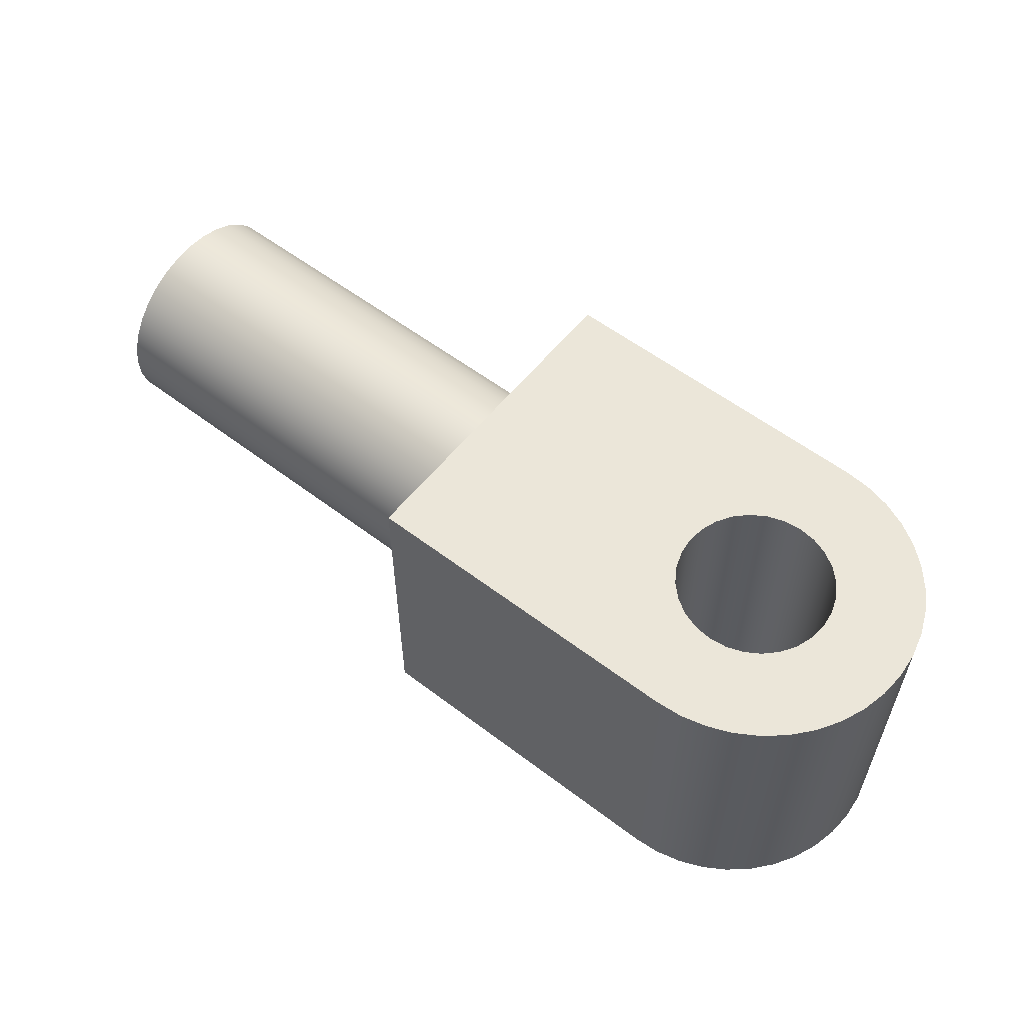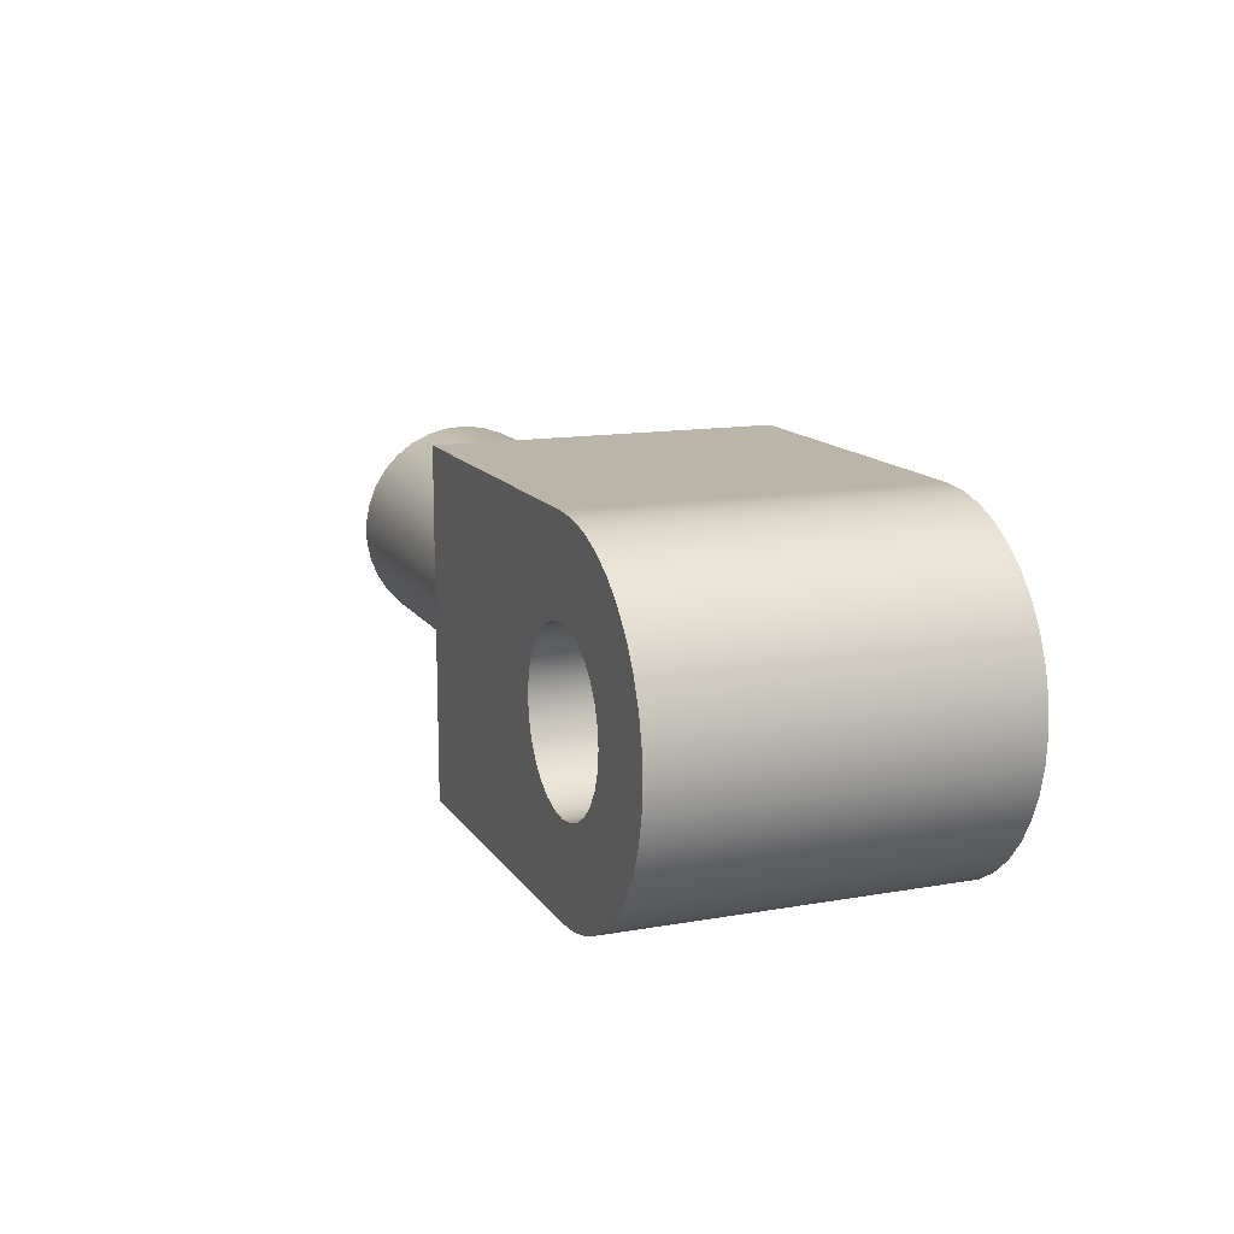
<metadata>
{"format":"obj","ext":"obj","renderer":"f3d","projection":"perspective","resolution":1024,"background":"white","views":[{"elev":57.3,"azim":38.3,"up":"+Y"},{"elev":13.6,"azim":68.5,"up":"+Z"}]}
</metadata>
<code>
v -0.8725 0.3962 -4.716e-17
v -0.8725 0.3934 0.03004
v -0.8725 0.3849 0.059
v -0.8725 0.371 0.08583
v -0.8725 0.3524 0.1096
v -0.8725 0.3296 0.1293
v -0.8725 0.3034 0.1444
v -0.8725 0.2749 0.1543
v -0.8725 0.245 0.1586
v -0.8725 0.2149 0.1571
v -0.8725 0.1856 0.15
v -0.8725 0.1581 0.1375
v -0.8725 0.1335 0.12
v -0.8725 0.1127 0.09813
v -0.8725 0.09639 0.07274
v -0.8725 0.08517 0.04473
v -0.8725 0.07946 0.01509
v -0.8725 0.07946 -0.01509
v -0.8725 0.08517 -0.04473
v -0.8725 0.09639 -0.07274
v -0.8725 0.1127 -0.09813
v -0.8725 0.1335 -0.12
v -0.8725 0.1581 -0.1375
v -0.8725 0.1856 -0.15
v -0.8725 0.2149 -0.1571
v -0.8725 0.245 -0.1586
v -0.8725 0.2749 -0.1543
v -0.8725 0.3034 -0.1444
v -0.8725 0.3296 -0.1293
v -0.8725 0.3524 -0.1096
v -0.8725 0.371 -0.08583
v -0.8725 0.3849 -0.059
v -0.8725 0.3934 -0.03004
v -0.2375 0.3962 -4.716e-17
v -0.2375 0.3934 -0.03004
v -0.2375 0.3849 -0.059
v -0.2375 0.371 -0.08583
v -0.2375 0.3524 -0.1096
v -0.2375 0.3296 -0.1293
v -0.2375 0.3034 -0.1444
v -0.2375 0.2749 -0.1543
v -0.2375 0.245 -0.1586
v -0.2375 0.2149 -0.1571
v -0.2375 0.1856 -0.15
v -0.2375 0.1581 -0.1375
v -0.2375 0.1335 -0.12
v -0.2375 0.1127 -0.09813
v -0.2375 0.09639 -0.07274
v -0.2375 0.08517 -0.04473
v -0.2375 0.07946 -0.01509
v -0.2375 0.07946 0.01509
v -0.2375 0.08517 0.04473
v -0.2375 0.09639 0.07274
v -0.2375 0.1127 0.09813
v -0.2375 0.1335 0.12
v -0.2375 0.1581 0.1375
v -0.2375 0.1856 0.15
v -0.2375 0.2149 0.1571
v -0.2375 0.245 0.1586
v -0.2375 0.2749 0.1543
v -0.2375 0.3034 0.1444
v -0.2375 0.3296 0.1293
v -0.2375 0.3524 0.1096
v -0.2375 0.371 0.08583
v -0.2375 0.3849 0.059
v -0.2375 0.3934 0.03004
v -0.2375 0.3962 -4.716e-17
v -0.8725 0.3962 -4.716e-17
v 0.2375 0 0.2375
v 0.2746 0 0.2346
v 0.3109 0 0.2259
v 0.3453 0 0.2116
v 0.3771 0 0.1921
v 0.4054 0 0.1679
v 0.4296 0 0.1396
v 0.4491 0 0.1078
v 0.4634 0 0.07339
v 0.4721 0 0.03715
v 0.475 0 3.98e-17
v 0.4721 0 -0.03715
v 0.4634 0 -0.07339
v 0.4491 0 -0.1078
v 0.4296 0 -0.1396
v 0.4054 0 -0.1679
v 0.3771 0 -0.1921
v 0.3453 0 -0.2116
v 0.3109 0 -0.2259
v 0.2746 0 -0.2346
v 0.2375 0 -0.2375
v 0.2375 0.475 -0.2375
v 0.2746 0.475 -0.2346
v 0.3109 0.475 -0.2259
v 0.3453 0.475 -0.2116
v 0.3771 0.475 -0.1921
v 0.4054 0.475 -0.1679
v 0.4296 0.475 -0.1396
v 0.4491 0.475 -0.1078
v 0.4634 0.475 -0.07339
v 0.4721 0.475 -0.03715
v 0.475 0.475 3.98e-17
v 0.4721 0.475 0.03715
v 0.4634 0.475 0.07339
v 0.4491 0.475 0.1078
v 0.4296 0.475 0.1396
v 0.4054 0.475 0.1679
v 0.3771 0.475 0.1921
v 0.3453 0.475 0.2116
v 0.3109 0.475 0.2259
v 0.2746 0.475 0.2346
v 0.2375 0.475 0.2375
v 0.2375 0 -0.2375
v -0.2375 0 -0.2375
v -0.2375 0.475 -0.2375
v 0.2375 0.475 -0.2375
v -0.2375 0.3962 -4.716e-17
v -0.2375 0.3934 0.03004
v -0.2375 0.3849 0.059
v -0.2375 0.371 0.08583
v -0.2375 0.3524 0.1096
v -0.2375 0.3296 0.1293
v -0.2375 0.3034 0.1444
v -0.2375 0.2749 0.1543
v -0.2375 0.245 0.1586
v -0.2375 0.2149 0.1571
v -0.2375 0.1856 0.15
v -0.2375 0.1581 0.1375
v -0.2375 0.1335 0.12
v -0.2375 0.1127 0.09813
v -0.2375 0.09639 0.07274
v -0.2375 0.08517 0.04473
v -0.2375 0.07946 0.01509
v -0.2375 0.07946 -0.01509
v -0.2375 0.08517 -0.04473
v -0.2375 0.09639 -0.07274
v -0.2375 0.1127 -0.09813
v -0.2375 0.1335 -0.12
v -0.2375 0.1581 -0.1375
v -0.2375 0.1856 -0.15
v -0.2375 0.2149 -0.1571
v -0.2375 0.245 -0.1586
v -0.2375 0.2749 -0.1543
v -0.2375 0.3034 -0.1444
v -0.2375 0.3296 -0.1293
v -0.2375 0.3524 -0.1096
v -0.2375 0.371 -0.08583
v -0.2375 0.3849 -0.059
v -0.2375 0.3934 -0.03004
v -0.2375 0 -0.2375
v -0.2375 0 0.2375
v -0.2375 0.475 0.2375
v -0.2375 0.475 -0.2375
v -0.1613 0.3518 -4.172e-17
v -0.1613 0.3489 -0.02543
v -0.1613 0.3405 -0.04959
v -0.1613 0.3269 -0.07126
v -0.1613 0.3088 -0.08936
v -0.1613 0.2871 -0.103
v -0.1613 0.2629 -0.1114
v -0.1613 0.2375 -0.1143
v -0.1613 0.2121 -0.1114
v -0.1613 0.1879 -0.103
v -0.1613 0.1662 -0.08936
v -0.1613 0.1481 -0.07126
v -0.1613 0.1345 -0.04959
v -0.1613 0.1261 -0.02543
v -0.1613 0.1232 -2.772e-17
v -0.1613 0.1261 0.02543
v -0.1613 0.1345 0.04959
v -0.1613 0.1481 0.07126
v -0.1613 0.1662 0.08936
v -0.1613 0.1879 0.103
v -0.1613 0.2121 0.1114
v -0.1613 0.2375 0.1143
v -0.1613 0.2629 0.1114
v -0.1613 0.2871 0.103
v -0.1613 0.3088 0.08936
v -0.1613 0.3269 0.07126
v -0.1613 0.3405 0.04959
v -0.1613 0.3489 0.02543
v -0.8725 0.3518 -4.172e-17
v -0.8725 0.3489 0.02543
v -0.8725 0.3405 0.04959
v -0.8725 0.3269 0.07126
v -0.8725 0.3088 0.08936
v -0.8725 0.2871 0.103
v -0.8725 0.2629 0.1114
v -0.8725 0.2375 0.1143
v -0.8725 0.2121 0.1114
v -0.8725 0.1879 0.103
v -0.8725 0.1662 0.08936
v -0.8725 0.1481 0.07126
v -0.8725 0.1345 0.04959
v -0.8725 0.1261 0.02543
v -0.8725 0.1232 -2.772e-17
v -0.8725 0.1261 -0.02543
v -0.8725 0.1345 -0.04959
v -0.8725 0.1481 -0.07126
v -0.8725 0.1662 -0.08936
v -0.8725 0.1879 -0.103
v -0.8725 0.2121 -0.1114
v -0.8725 0.2375 -0.1143
v -0.8725 0.2629 -0.1114
v -0.8725 0.2871 -0.103
v -0.8725 0.3088 -0.08936
v -0.8725 0.3269 -0.07126
v -0.8725 0.3405 -0.04959
v -0.8725 0.3489 -0.02543
v -0.8725 0.3962 -4.716e-17
v -0.8725 0.3934 -0.03004
v -0.8725 0.3849 -0.059
v -0.8725 0.371 -0.08583
v -0.8725 0.3524 -0.1096
v -0.8725 0.3296 -0.1293
v -0.8725 0.3034 -0.1444
v -0.8725 0.2749 -0.1543
v -0.8725 0.245 -0.1586
v -0.8725 0.2149 -0.1571
v -0.8725 0.1856 -0.15
v -0.8725 0.1581 -0.1375
v -0.8725 0.1335 -0.12
v -0.8725 0.1127 -0.09813
v -0.8725 0.09639 -0.07274
v -0.8725 0.08517 -0.04473
v -0.8725 0.07946 -0.01509
v -0.8725 0.07946 0.01509
v -0.8725 0.08517 0.04473
v -0.8725 0.09639 0.07274
v -0.8725 0.1127 0.09813
v -0.8725 0.1335 0.12
v -0.8725 0.1581 0.1375
v -0.8725 0.1856 0.15
v -0.8725 0.2149 0.1571
v -0.8725 0.245 0.1586
v -0.8725 0.2749 0.1543
v -0.8725 0.3034 0.1444
v -0.8725 0.3296 0.1293
v -0.8725 0.3524 0.1096
v -0.8725 0.371 0.08583
v -0.8725 0.3849 0.059
v -0.8725 0.3934 0.03004
v 0.1245 0 -2.772e-17
v 0.1273 0 0.02515
v 0.1357 0 0.04904
v 0.1491 0 0.07047
v 0.167 0 0.08837
v 0.1884 0 0.1018
v 0.2123 0 0.1102
v 0.2375 0 0.113
v 0.2626 0 0.1102
v 0.2865 0 0.1018
v 0.308 0 0.08837
v 0.3259 0 0.07047
v 0.3393 0 0.04904
v 0.3477 0 0.02515
v 0.3505 0 -1.388e-17
v 0.3477 0 -0.02515
v 0.3393 0 -0.04904
v 0.3259 0 -0.07047
v 0.308 0 -0.08837
v 0.2865 0 -0.1018
v 0.2626 0 -0.1102
v 0.2375 0 -0.113
v 0.2123 0 -0.1102
v 0.1884 0 -0.1018
v 0.167 0 -0.08837
v 0.1491 0 -0.07047
v 0.1357 0 -0.04904
v 0.1273 0 -0.02515
v 0.2375 0 0.2375
v -0.2375 0 0.2375
v -0.2375 0 -0.2375
v 0.2375 0 -0.2375
v 0.2746 0 -0.2346
v 0.3109 0 -0.2259
v 0.3453 0 -0.2116
v 0.3771 0 -0.1921
v 0.4054 0 -0.1679
v 0.4296 0 -0.1396
v 0.4491 0 -0.1078
v 0.4634 0 -0.07339
v 0.4721 0 -0.03715
v 0.475 0 3.98e-17
v 0.4721 0 0.03715
v 0.4634 0 0.07339
v 0.4491 0 0.1078
v 0.4296 0 0.1396
v 0.4054 0 0.1679
v 0.3771 0 0.1921
v 0.3453 0 0.2116
v 0.3109 0 0.2259
v 0.2746 0 0.2346
v 0.1245 0.475 -2.772e-17
v 0.1273 0.475 0.02515
v 0.1357 0.475 0.04904
v 0.1491 0.475 0.07047
v 0.167 0.475 0.08837
v 0.1884 0.475 0.1018
v 0.2123 0.475 0.1102
v 0.2375 0.475 0.113
v 0.2626 0.475 0.1102
v 0.2865 0.475 0.1018
v 0.308 0.475 0.08837
v 0.3259 0.475 0.07047
v 0.3393 0.475 0.04904
v 0.3477 0.475 0.02515
v 0.3505 0.475 -1.388e-17
v 0.3477 0.475 -0.02515
v 0.3393 0.475 -0.04904
v 0.3259 0.475 -0.07047
v 0.308 0.475 -0.08837
v 0.2865 0.475 -0.1018
v 0.2626 0.475 -0.1102
v 0.2375 0.475 -0.113
v 0.2123 0.475 -0.1102
v 0.1884 0.475 -0.1018
v 0.167 0.475 -0.08837
v 0.1491 0.475 -0.07047
v 0.1357 0.475 -0.04904
v 0.1273 0.475 -0.02515
v 0.1245 0 -2.772e-17
v 0.1273 0 -0.02515
v 0.1357 0 -0.04904
v 0.1491 0 -0.07047
v 0.167 0 -0.08837
v 0.1884 0 -0.1018
v 0.2123 0 -0.1102
v 0.2375 0 -0.113
v 0.2626 0 -0.1102
v 0.2865 0 -0.1018
v 0.308 0 -0.08837
v 0.3259 0 -0.07047
v 0.3393 0 -0.04904
v 0.3477 0 -0.02515
v 0.3505 0 -1.388e-17
v 0.3477 0 0.02515
v 0.3393 0 0.04904
v 0.3259 0 0.07047
v 0.308 0 0.08837
v 0.2865 0 0.1018
v 0.2626 0 0.1102
v 0.2375 0 0.113
v 0.2123 0 0.1102
v 0.1884 0 0.1018
v 0.167 0 0.08837
v 0.1491 0 0.07047
v 0.1357 0 0.04904
v 0.1273 0 0.02515
v 0.1245 0.475 -2.772e-17
v 0.1245 0 -2.772e-17
v -0.1613 0.3518 -4.172e-17
v -0.1613 0.3489 0.02543
v -0.1613 0.3405 0.04959
v -0.1613 0.3269 0.07126
v -0.1613 0.3088 0.08936
v -0.1613 0.2871 0.103
v -0.1613 0.2629 0.1114
v -0.1613 0.2375 0.1143
v -0.1613 0.2121 0.1114
v -0.1613 0.1879 0.103
v -0.1613 0.1662 0.08936
v -0.1613 0.1481 0.07126
v -0.1613 0.1345 0.04959
v -0.1613 0.1261 0.02543
v -0.1613 0.1232 -2.772e-17
v -0.1613 0.1261 -0.02543
v -0.1613 0.1345 -0.04959
v -0.1613 0.1481 -0.07126
v -0.1613 0.1662 -0.08936
v -0.1613 0.1879 -0.103
v -0.1613 0.2121 -0.1114
v -0.1613 0.2375 -0.1143
v -0.1613 0.2629 -0.1114
v -0.1613 0.2871 -0.103
v -0.1613 0.3088 -0.08936
v -0.1613 0.3269 -0.07126
v -0.1613 0.3405 -0.04959
v -0.1613 0.3489 -0.02543
v -0.8725 0.3518 -4.172e-17
v -0.8725 0.3489 -0.02543
v -0.8725 0.3405 -0.04959
v -0.8725 0.3269 -0.07126
v -0.8725 0.3088 -0.08936
v -0.8725 0.2871 -0.103
v -0.8725 0.2629 -0.1114
v -0.8725 0.2375 -0.1143
v -0.8725 0.2121 -0.1114
v -0.8725 0.1879 -0.103
v -0.8725 0.1662 -0.08936
v -0.8725 0.1481 -0.07126
v -0.8725 0.1345 -0.04959
v -0.8725 0.1261 -0.02543
v -0.8725 0.1232 -2.772e-17
v -0.8725 0.1261 0.02543
v -0.8725 0.1345 0.04959
v -0.8725 0.1481 0.07126
v -0.8725 0.1662 0.08936
v -0.8725 0.1879 0.103
v -0.8725 0.2121 0.1114
v -0.8725 0.2375 0.1143
v -0.8725 0.2629 0.1114
v -0.8725 0.2871 0.103
v -0.8725 0.3088 0.08936
v -0.8725 0.3269 0.07126
v -0.8725 0.3405 0.04959
v -0.8725 0.3489 0.02543
v -0.1613 0.3518 -4.172e-17
v -0.8725 0.3518 -4.172e-17
v 0.1245 0.475 -2.772e-17
v 0.1273 0.475 -0.02515
v 0.1357 0.475 -0.04904
v 0.1491 0.475 -0.07047
v 0.167 0.475 -0.08837
v 0.1884 0.475 -0.1018
v 0.2123 0.475 -0.1102
v 0.2375 0.475 -0.113
v 0.2626 0.475 -0.1102
v 0.2865 0.475 -0.1018
v 0.308 0.475 -0.08837
v 0.3259 0.475 -0.07047
v 0.3393 0.475 -0.04904
v 0.3477 0.475 -0.02515
v 0.3505 0.475 -1.388e-17
v 0.3477 0.475 0.02515
v 0.3393 0.475 0.04904
v 0.3259 0.475 0.07047
v 0.308 0.475 0.08837
v 0.2865 0.475 0.1018
v 0.2626 0.475 0.1102
v 0.2375 0.475 0.113
v 0.2123 0.475 0.1102
v 0.1884 0.475 0.1018
v 0.167 0.475 0.08837
v 0.1491 0.475 0.07047
v 0.1357 0.475 0.04904
v 0.1273 0.475 0.02515
v 0.2375 0.475 -0.2375
v -0.2375 0.475 -0.2375
v -0.2375 0.475 0.2375
v 0.2375 0.475 0.2375
v 0.2746 0.475 0.2346
v 0.3109 0.475 0.2259
v 0.3453 0.475 0.2116
v 0.3771 0.475 0.1921
v 0.4054 0.475 0.1679
v 0.4296 0.475 0.1396
v 0.4491 0.475 0.1078
v 0.4634 0.475 0.07339
v 0.4721 0.475 0.03715
v 0.475 0.475 3.98e-17
v 0.4721 0.475 -0.03715
v 0.4634 0.475 -0.07339
v 0.4491 0.475 -0.1078
v 0.4296 0.475 -0.1396
v 0.4054 0.475 -0.1679
v 0.3771 0.475 -0.1921
v 0.3453 0.475 -0.2116
v 0.3109 0.475 -0.2259
v 0.2746 0.475 -0.2346
v -0.2375 0 0.2375
v 0.2375 0 0.2375
v 0.2375 0.475 0.2375
v -0.2375 0.475 0.2375
f 2 66 1
f 1 66 67
f 68 34 33
f 33 34 35
f 33 35 32
f 32 35 36
f 32 36 31
f 31 36 37
f 31 37 30
f 30 37 38
f 30 38 29
f 29 38 39
f 29 39 28
f 28 39 40
f 28 40 27
f 27 40 41
f 27 41 26
f 26 41 42
f 26 42 25
f 25 42 43
f 25 43 24
f 24 43 44
f 24 44 23
f 23 44 45
f 23 45 22
f 22 45 46
f 22 46 21
f 21 46 47
f 21 47 20
f 20 47 48
f 20 48 19
f 19 48 49
f 19 49 18
f 18 49 50
f 18 50 17
f 17 50 51
f 17 51 16
f 16 51 52
f 16 52 15
f 15 52 53
f 15 53 14
f 14 53 54
f 14 54 13
f 13 54 55
f 13 55 12
f 12 55 56
f 12 56 11
f 11 56 57
f 11 57 10
f 10 57 58
f 10 58 9
f 9 58 59
f 9 59 8
f 8 59 60
f 8 60 7
f 7 60 61
f 7 61 6
f 6 61 62
f 6 62 5
f 5 62 63
f 5 63 4
f 4 63 64
f 4 64 3
f 3 64 65
f 3 65 2
f 2 65 66
f 110 69 109
f 109 69 70
f 109 70 108
f 108 70 71
f 108 71 107
f 107 71 72
f 107 72 106
f 106 72 73
f 106 73 105
f 105 73 74
f 105 74 104
f 104 74 75
f 104 75 103
f 103 75 76
f 103 76 102
f 102 76 77
f 102 77 101
f 101 77 78
f 101 78 100
f 100 78 79
f 100 79 99
f 99 79 80
f 99 80 98
f 98 80 81
f 98 81 97
f 97 81 82
f 97 82 96
f 96 82 83
f 96 83 95
f 95 83 84
f 95 84 94
f 94 84 85
f 94 85 93
f 93 85 86
f 93 86 92
f 92 86 87
f 92 87 91
f 91 87 88
f 91 88 90
f 90 88 89
f 111 112 114
f 114 112 113
f 116 150 115
f 115 150 151
f 115 151 147
f 147 151 146
f 146 151 145
f 145 151 144
f 144 151 143
f 143 151 142
f 142 151 141
f 141 151 140
f 140 151 148
f 140 148 139
f 139 148 138
f 138 148 137
f 137 148 136
f 136 148 135
f 135 148 134
f 134 148 133
f 133 148 132
f 132 148 149
f 132 149 131
f 131 149 130
f 130 149 129
f 129 149 128
f 128 149 127
f 127 149 126
f 126 149 125
f 125 149 124
f 124 149 123
f 123 149 150
f 123 150 122
f 122 150 121
f 121 150 120
f 120 150 119
f 119 150 118
f 118 150 117
f 117 150 116
f 153 165 152
f 152 165 166
f 152 166 179
f 179 166 167
f 179 167 178
f 178 167 168
f 178 168 177
f 177 168 169
f 177 169 176
f 176 169 170
f 176 170 175
f 175 170 171
f 175 171 174
f 174 171 172
f 174 172 173
f 165 153 164
f 164 153 154
f 164 154 163
f 163 154 155
f 163 155 162
f 162 155 156
f 162 156 161
f 161 156 157
f 161 157 160
f 160 157 158
f 160 158 159
f 181 240 180
f 180 240 208
f 180 208 209
f 240 181 239
f 239 181 182
f 239 182 238
f 238 182 183
f 238 183 237
f 237 183 184
f 237 184 236
f 236 184 185
f 236 185 235
f 235 185 186
f 235 186 234
f 234 186 233
f 233 186 187
f 233 187 232
f 232 187 188
f 232 188 231
f 231 188 189
f 231 189 230
f 230 189 190
f 230 190 229
f 229 190 191
f 229 191 228
f 228 191 227
f 227 191 192
f 227 192 226
f 226 192 193
f 226 193 225
f 225 193 194
f 225 194 224
f 224 194 195
f 224 195 223
f 223 195 196
f 223 196 222
f 222 196 197
f 222 197 221
f 221 197 220
f 220 197 198
f 220 198 219
f 219 198 199
f 219 199 218
f 218 199 200
f 218 200 217
f 217 200 201
f 217 201 216
f 216 201 202
f 216 202 215
f 215 202 214
f 214 202 203
f 214 203 213
f 213 203 204
f 213 204 212
f 212 204 205
f 212 205 211
f 211 205 206
f 211 206 210
f 210 206 207
f 210 207 209
f 209 207 180
f 242 270 241
f 241 270 271
f 241 271 268
f 268 271 267
f 267 271 266
f 266 271 265
f 265 271 272
f 265 272 264
f 264 272 263
f 263 272 262
f 262 272 273
f 262 273 261
f 261 273 274
f 261 274 260
f 260 274 275
f 260 275 276
f 242 243 270
f 270 243 244
f 270 244 245
f 270 245 269
f 269 245 246
f 269 246 247
f 247 248 269
f 269 248 291
f 291 248 249
f 291 249 290
f 290 249 250
f 290 250 289
f 289 250 288
f 288 250 251
f 288 251 287
f 287 251 252
f 287 252 286
f 286 252 253
f 286 253 285
f 285 253 284
f 284 253 254
f 284 254 283
f 283 254 255
f 283 255 282
f 282 255 281
f 281 255 256
f 281 256 280
f 280 256 257
f 280 257 279
f 279 257 278
f 278 257 258
f 278 258 277
f 277 258 259
f 277 259 276
f 276 259 260
f 293 347 292
f 292 347 349
f 348 320 319
f 319 320 321
f 319 321 318
f 318 321 322
f 318 322 317
f 317 322 323
f 317 323 316
f 316 323 324
f 316 324 315
f 315 324 325
f 315 325 314
f 314 325 326
f 314 326 313
f 313 326 327
f 313 327 312
f 312 327 328
f 312 328 311
f 311 328 329
f 311 329 310
f 310 329 330
f 310 330 309
f 309 330 331
f 309 331 308
f 308 331 332
f 308 332 307
f 307 332 333
f 307 333 306
f 306 333 334
f 306 334 305
f 305 334 335
f 305 335 304
f 304 335 336
f 304 336 303
f 303 336 337
f 303 337 302
f 302 337 338
f 302 338 301
f 301 338 339
f 301 339 300
f 300 339 340
f 300 340 299
f 299 340 341
f 299 341 298
f 298 341 342
f 298 342 297
f 297 342 343
f 297 343 296
f 296 343 344
f 296 344 295
f 295 344 345
f 295 345 294
f 294 345 346
f 294 346 293
f 293 346 347
f 351 405 350
f 350 405 407
f 406 378 377
f 377 378 379
f 377 379 376
f 376 379 380
f 376 380 375
f 375 380 381
f 375 381 374
f 374 381 382
f 374 382 373
f 373 382 383
f 373 383 372
f 372 383 384
f 372 384 371
f 371 384 385
f 371 385 370
f 370 385 386
f 370 386 369
f 369 386 387
f 369 387 368
f 368 387 388
f 368 388 367
f 367 388 389
f 367 389 366
f 366 389 390
f 366 390 365
f 365 390 391
f 365 391 364
f 364 391 392
f 364 392 363
f 363 392 393
f 363 393 362
f 362 393 394
f 362 394 361
f 361 394 395
f 361 395 360
f 360 395 396
f 360 396 359
f 359 396 397
f 359 397 358
f 358 397 398
f 358 398 357
f 357 398 399
f 357 399 356
f 356 399 400
f 356 400 355
f 355 400 401
f 355 401 354
f 354 401 402
f 354 402 353
f 353 402 403
f 353 403 352
f 352 403 404
f 352 404 351
f 351 404 405
f 409 437 408
f 408 437 438
f 408 438 435
f 435 438 434
f 434 438 433
f 433 438 432
f 432 438 439
f 432 439 431
f 431 439 430
f 430 439 429
f 429 439 440
f 429 440 428
f 428 440 441
f 428 441 427
f 427 441 442
f 427 442 443
f 409 410 437
f 437 410 411
f 437 411 412
f 437 412 436
f 436 412 413
f 436 413 414
f 414 415 436
f 436 415 458
f 458 415 416
f 458 416 457
f 457 416 417
f 457 417 456
f 456 417 455
f 455 417 418
f 455 418 454
f 454 418 419
f 454 419 453
f 453 419 420
f 453 420 452
f 452 420 451
f 451 420 421
f 451 421 450
f 450 421 422
f 450 422 449
f 449 422 448
f 448 422 423
f 448 423 447
f 447 423 424
f 447 424 446
f 446 424 445
f 445 424 425
f 445 425 444
f 444 425 426
f 444 426 443
f 443 426 427
f 459 460 462
f 462 460 461

</code>
